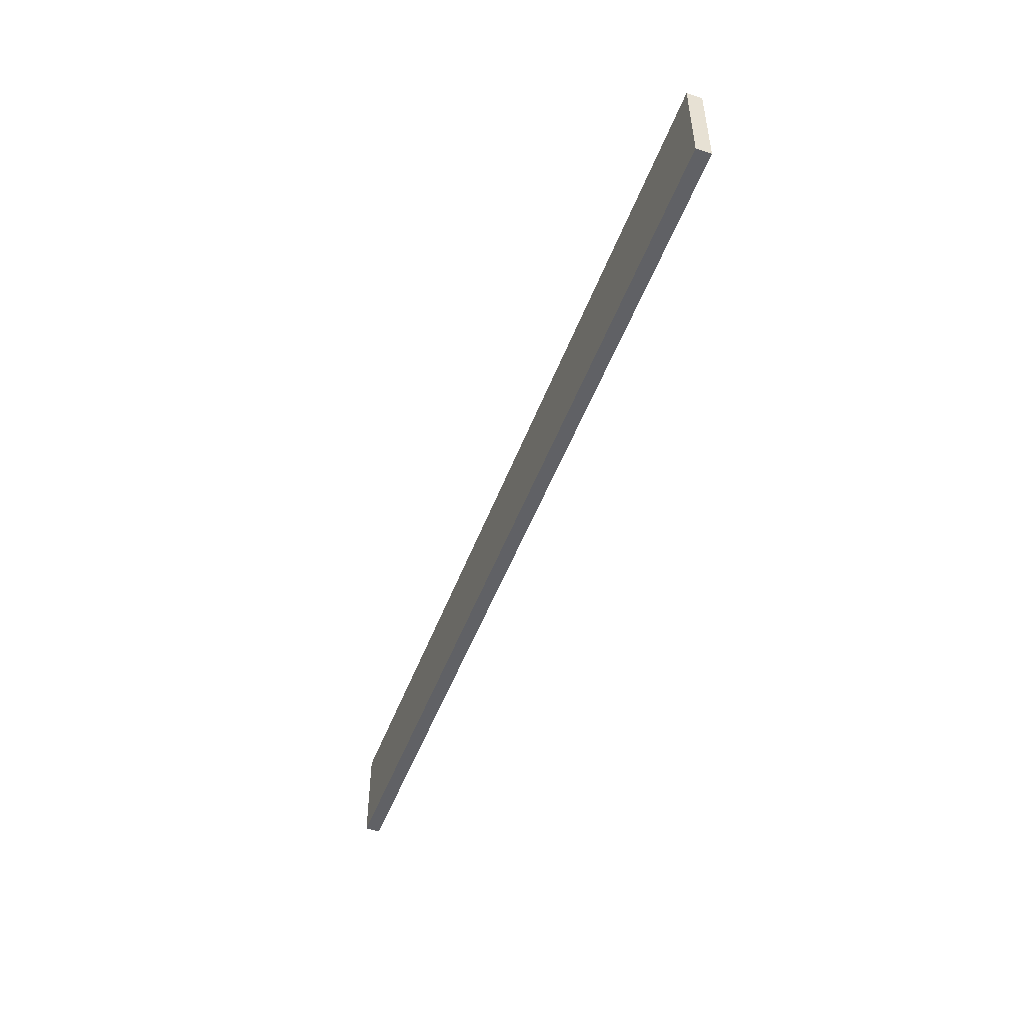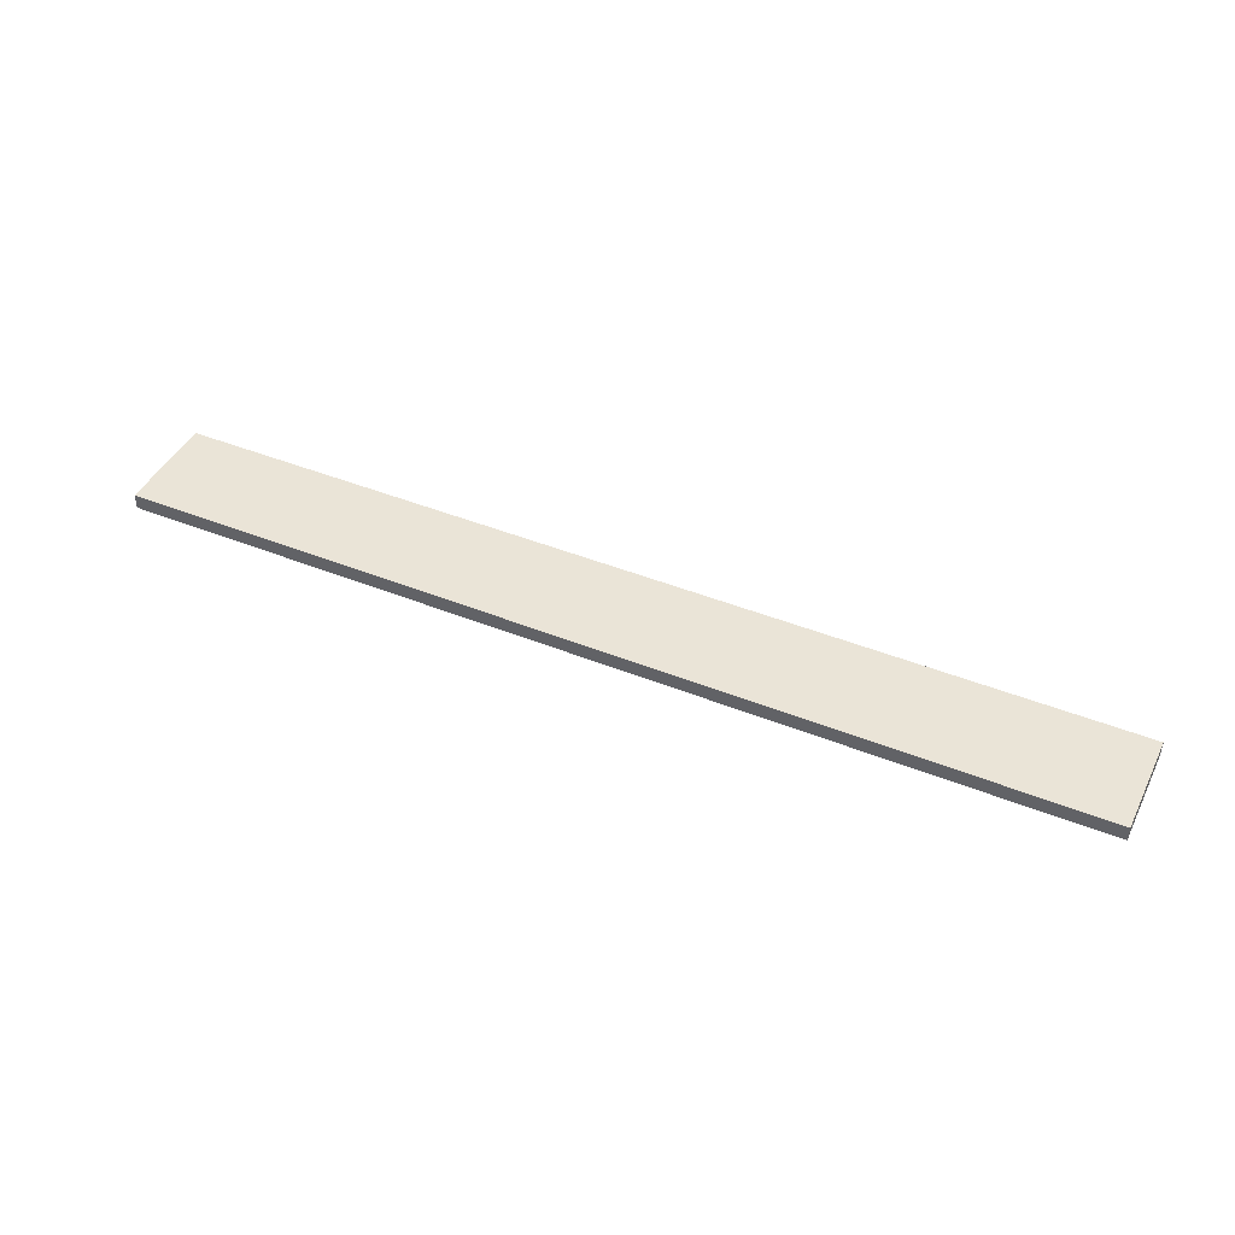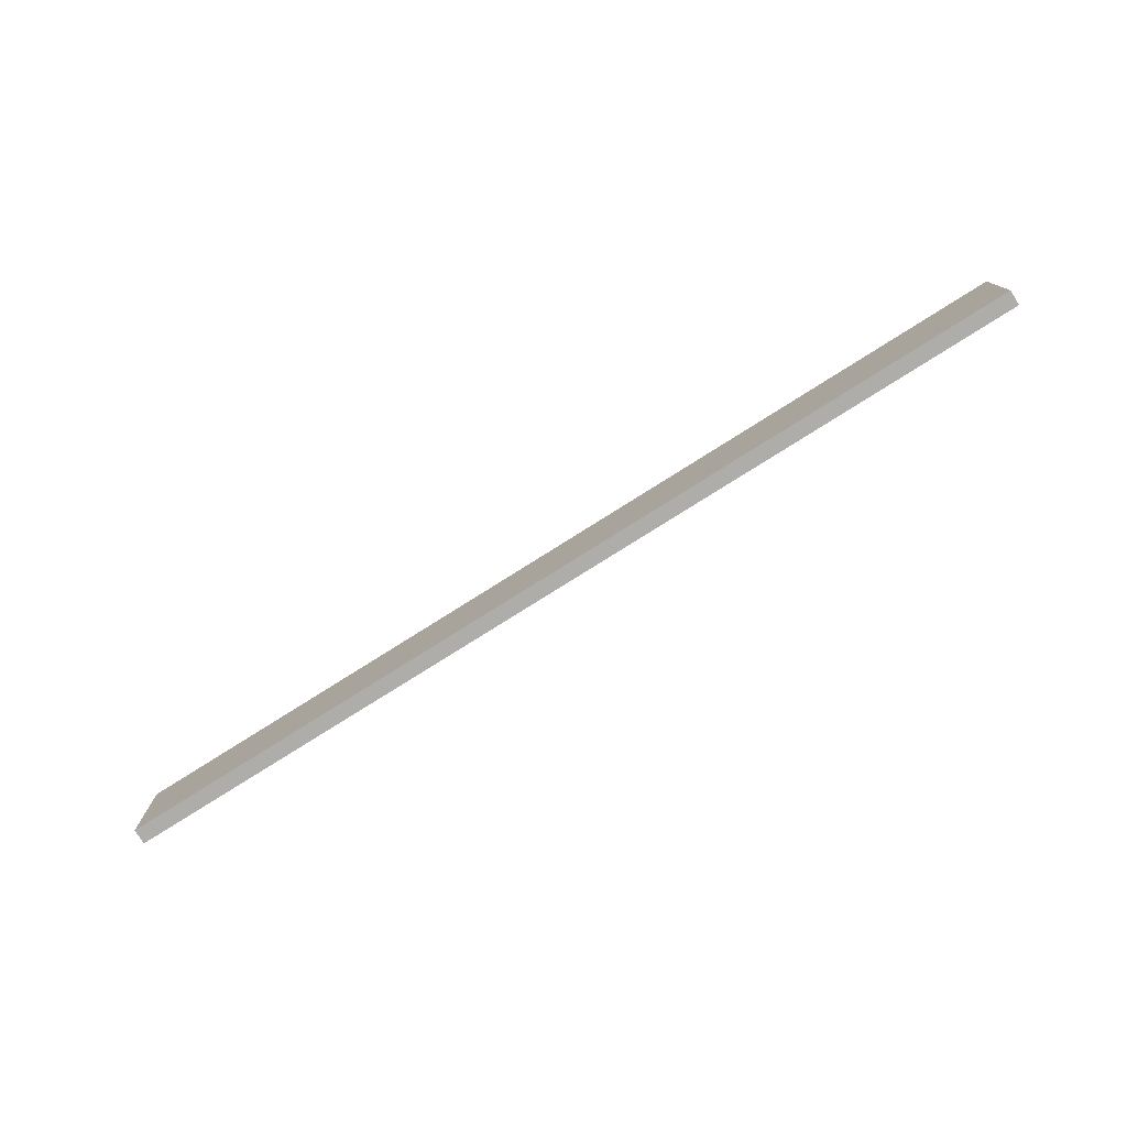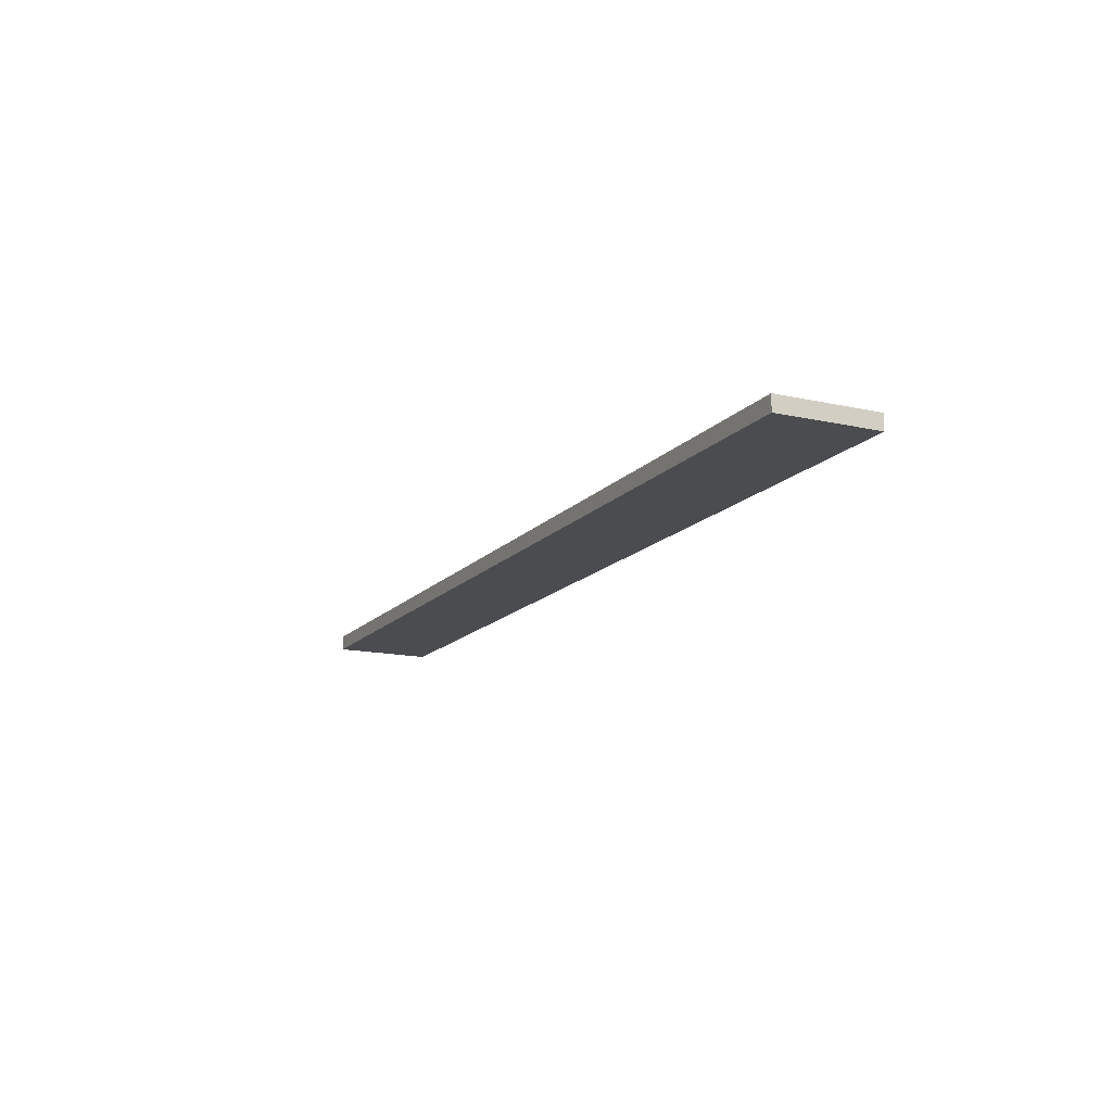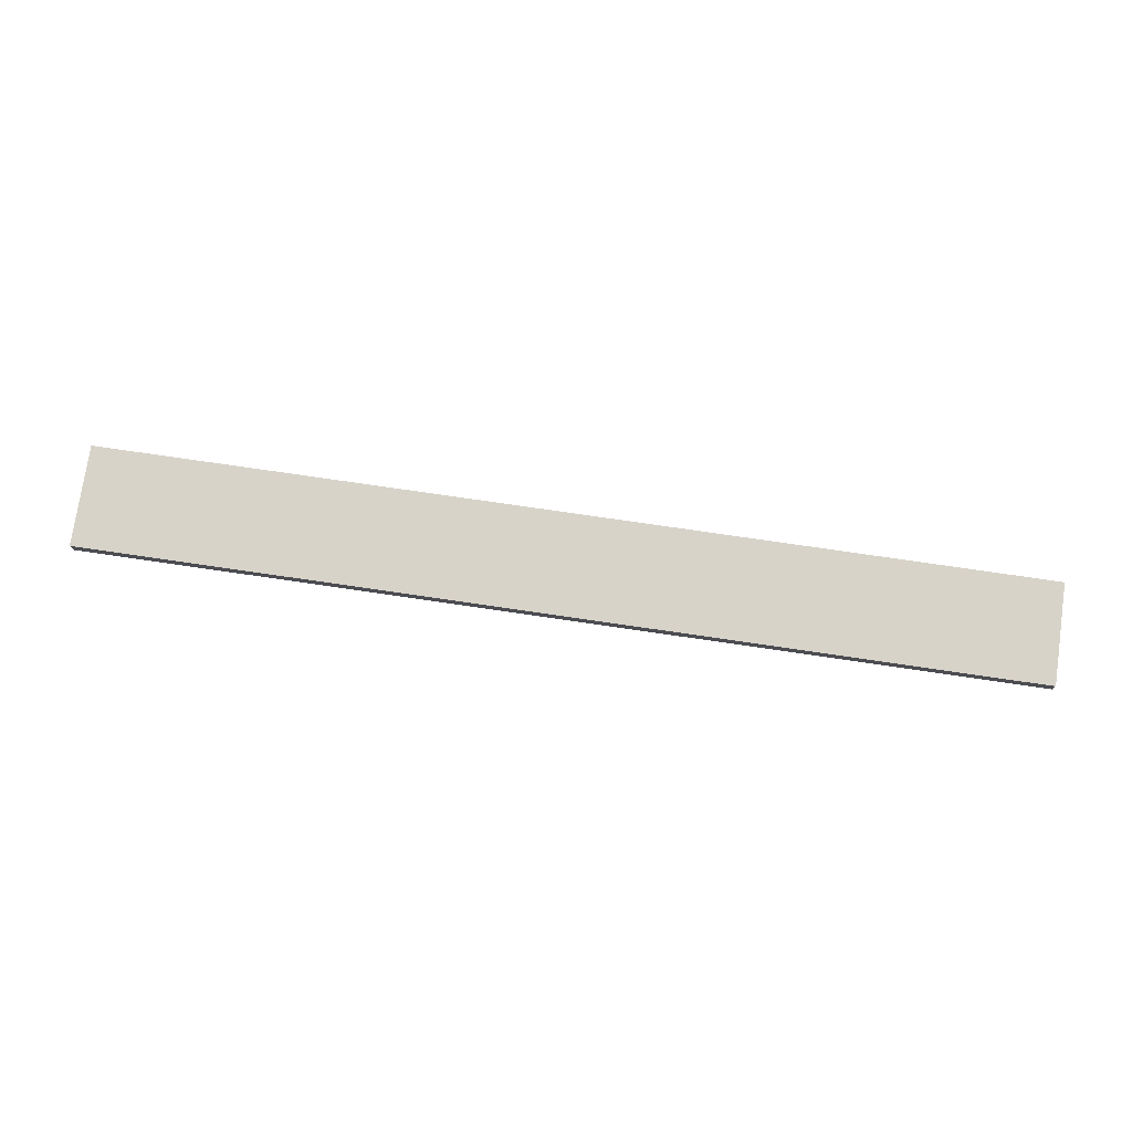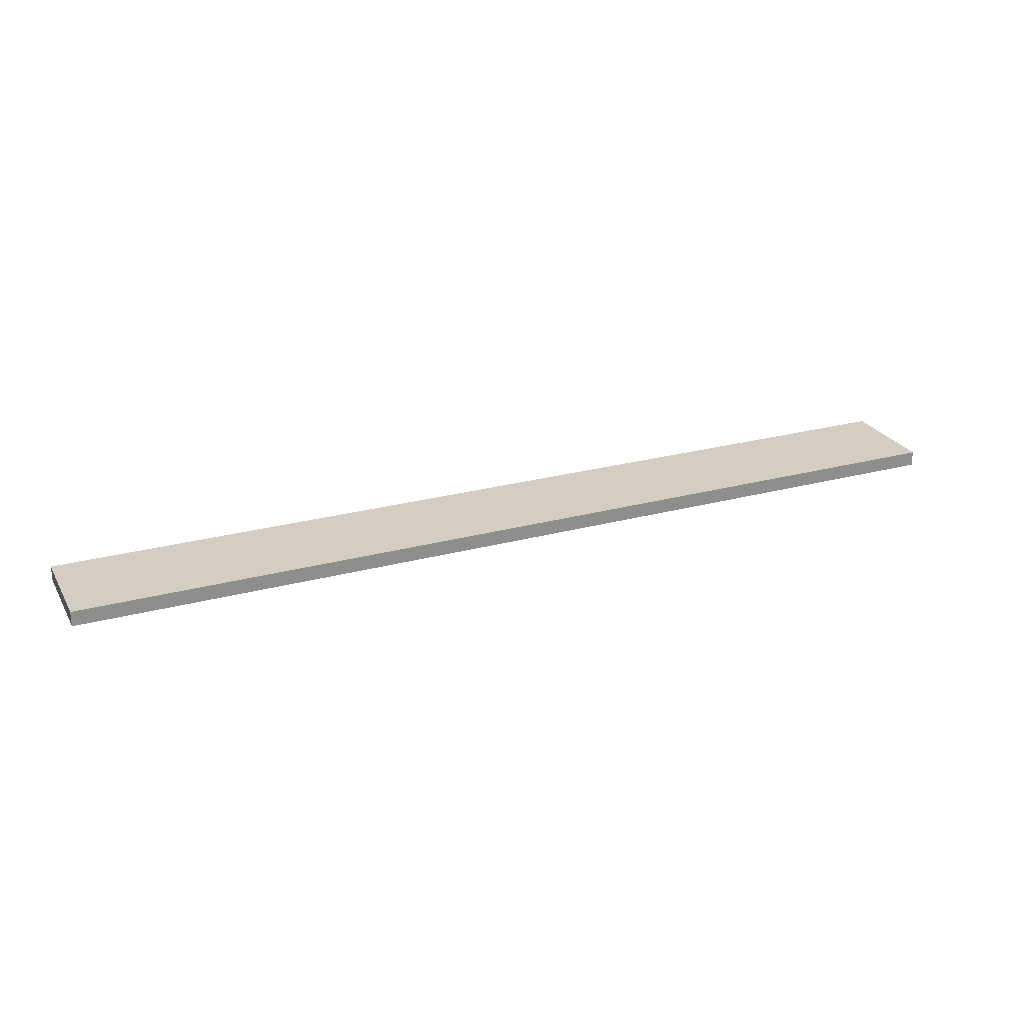
<metadata>
{"format":"obj","ext":"obj","renderer":"f3d","projection":"perspective","resolution":1024,"background":"white","views":[{"elev":-50.0,"azim":69.8,"up":"+Y"},{"elev":43.9,"azim":25.3,"up":"+Z"},{"elev":-77.3,"azim":-147.7,"up":"+Y"},{"elev":-14.8,"azim":-115.9,"up":"+Z"},{"elev":75.9,"azim":-171.7,"up":"+Z"},{"elev":25.3,"azim":-23.5,"up":"+Z"}]}
</metadata>
<code>
o SP1/SP/mesh7/mesh7-geometry#mesh7-geometry
v -0.5151 -0.8405 -0.2605
v 0.516 -0.7297 -0.2605
v -0.5151 -0.7297 -0.2605
v 0.516 -0.8405 -0.2605
v -0.5151 -0.7297 -0.2772
v 0.516 -0.8405 -0.2772
v 0.516 -0.7297 -0.2772
v -0.5151 -0.8405 -0.2772
f 1 2 3
f 2 1 4
f 3 2 1
f 4 1 2
f 2 5 3
f 3 5 2
f 5 1 3
f 3 1 5
f 1 6 4
f 4 6 1
f 6 2 4
f 4 2 6
f 5 2 7
f 7 2 5
f 1 5 8
f 8 5 1
f 6 1 8
f 8 1 6
f 2 6 7
f 7 6 2
f 6 5 7
f 7 5 6
f 5 6 8
f 8 6 5

</code>
